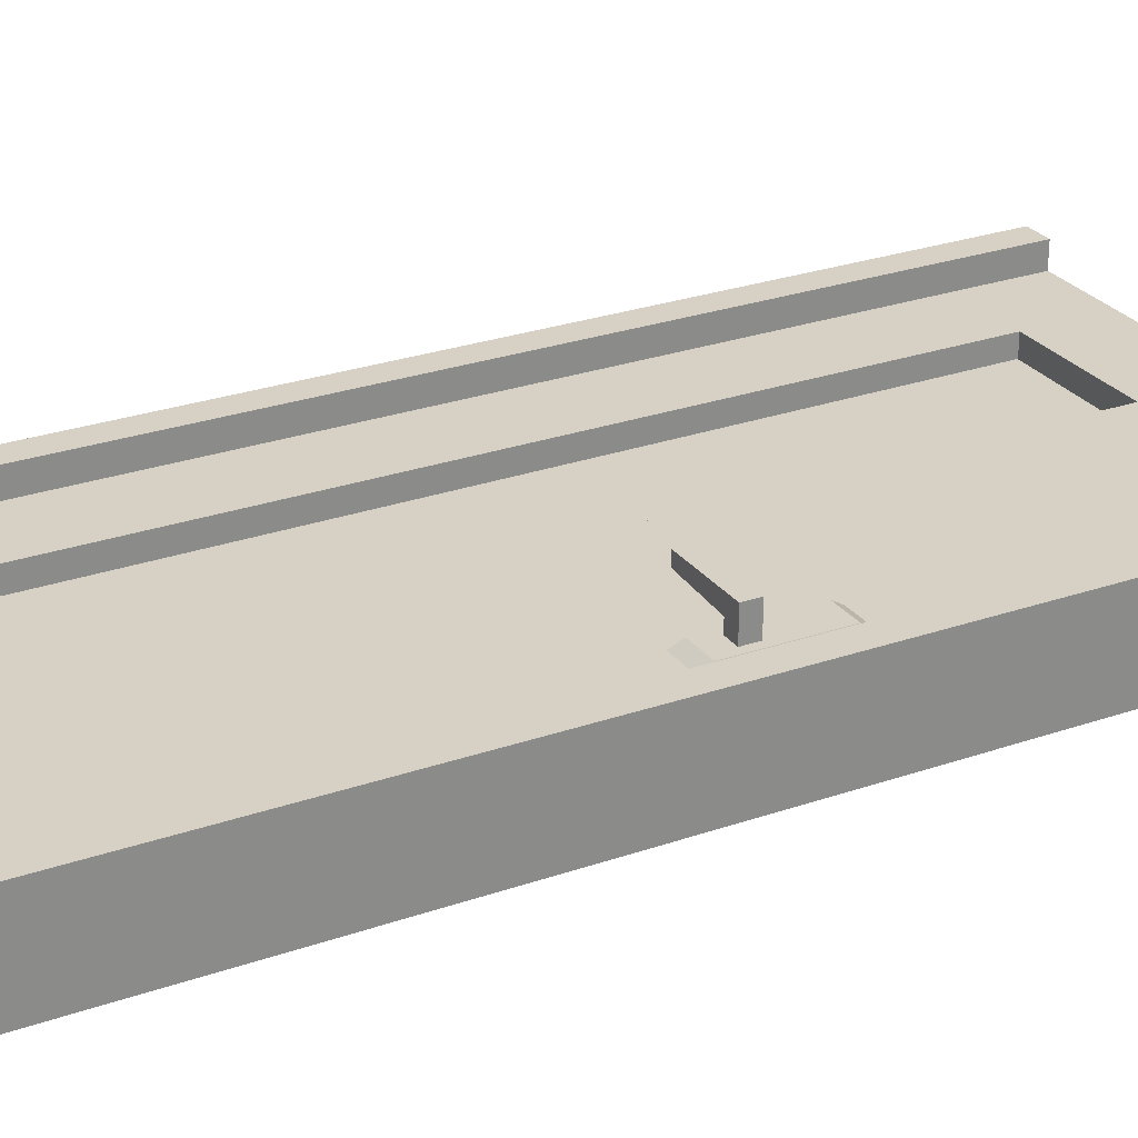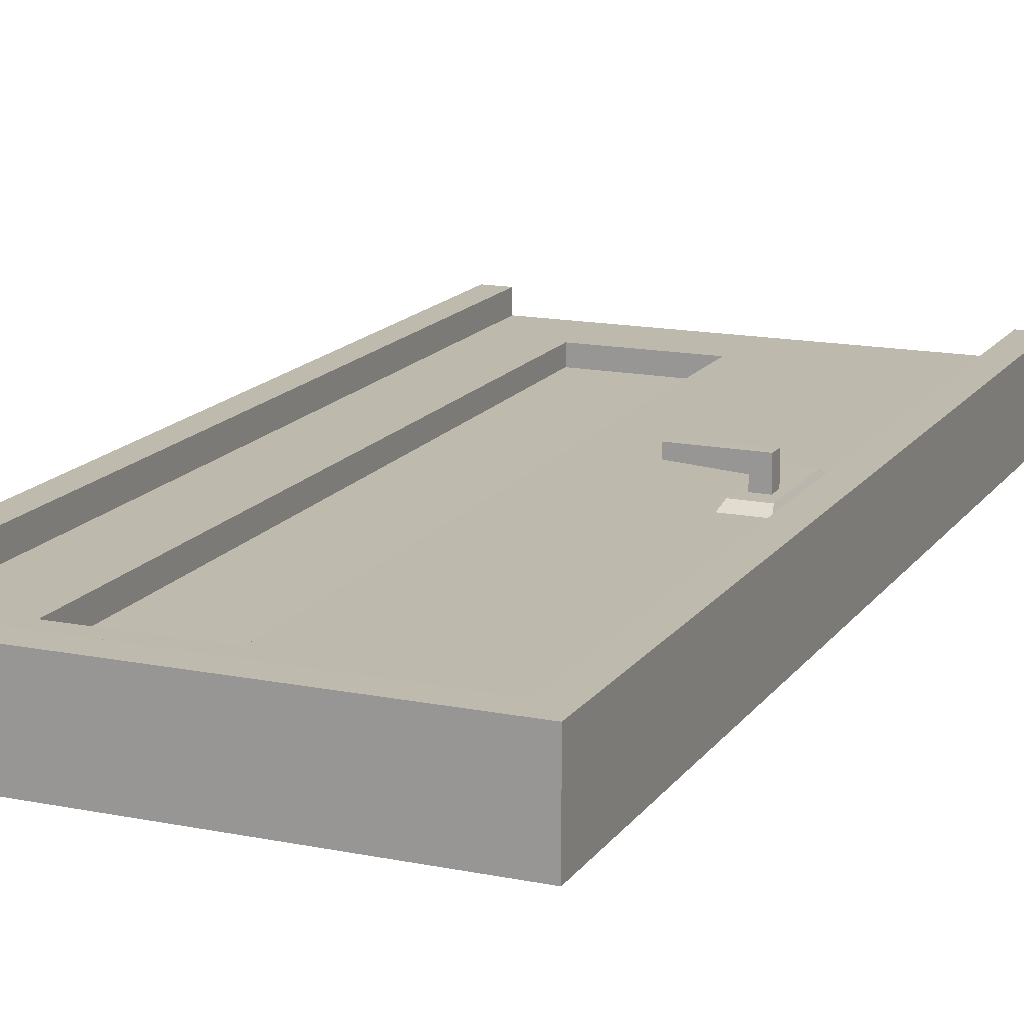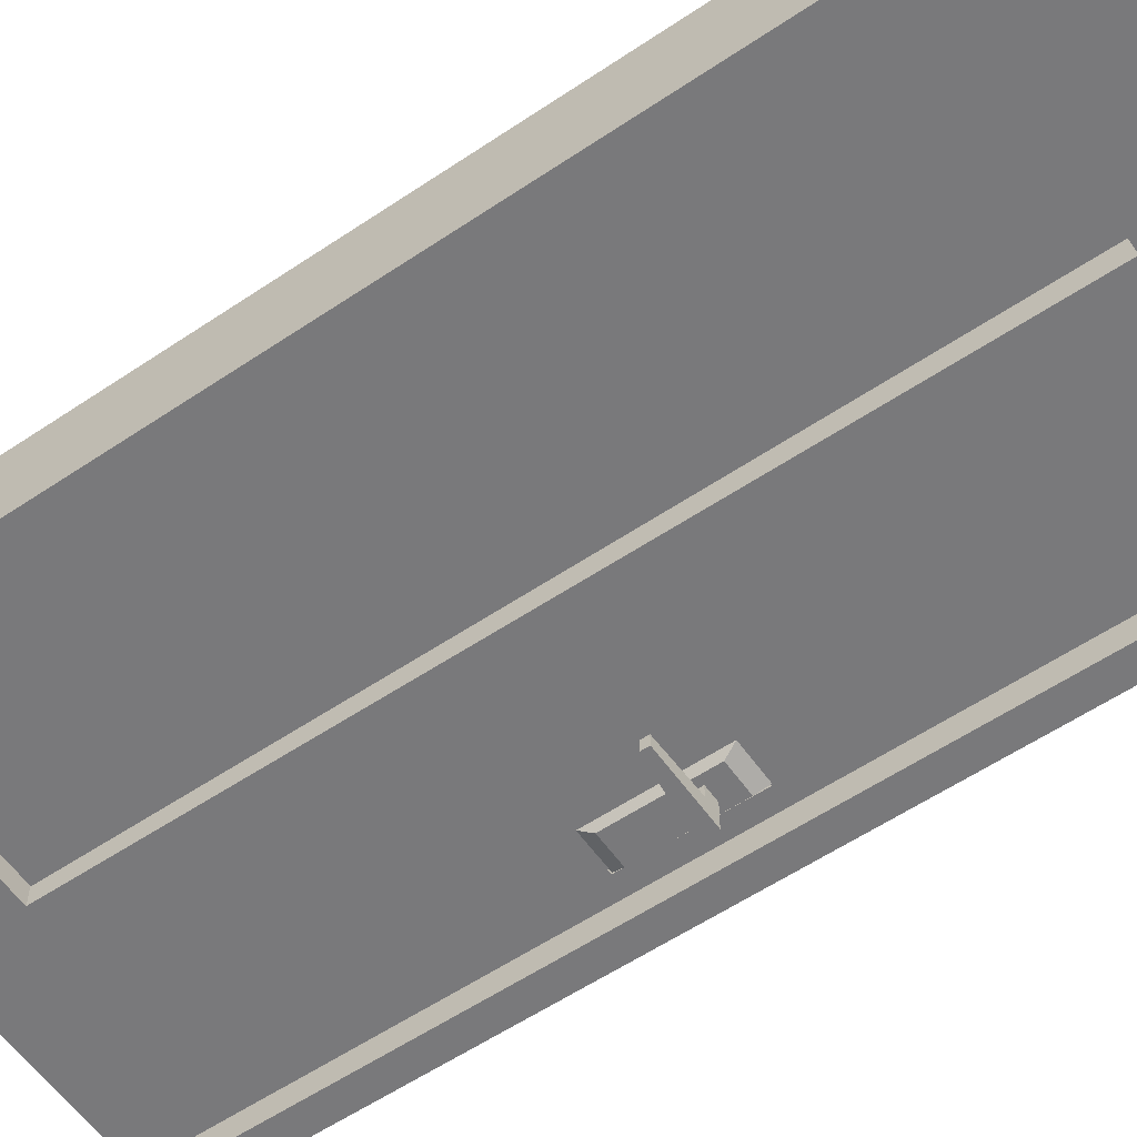
<metadata>
{"format":"obj","ext":"obj","renderer":"f3d","projection":"perspective","resolution":1024,"background":"white","views":[{"elev":27.0,"azim":-118.4,"up":"+Z"},{"elev":15.4,"azim":-156.9,"up":"+Z"},{"elev":-57.9,"azim":124.9,"up":"+Z"}]}
</metadata>
<code>
v -1.433 0.7669 -1.323
v -1.433 0.0642 -1.323
v -1.433 0.0642 -1.262
v -1.433 0.0642 -1.262
v -1.433 0.7669 -1.262
v -1.433 0.7669 -1.323
v -1.414 0.0642 -1.323
v -1.414 0.0642 -1.262
v -1.433 0.0642 -1.262
v -1.433 0.0642 -1.262
v -1.433 0.0642 -1.323
v -1.414 0.0642 -1.323
v -1.095 0.7669 -1.262
v -1.095 0.7669 -1.323
v -1.433 0.7669 -1.323
v -1.433 0.7669 -1.323
v -1.433 0.7669 -1.262
v -1.095 0.7669 -1.262
v -1.414 0.0642 -1.323
v -1.433 0.0642 -1.323
v -1.433 0.7669 -1.323
v -1.433 0.7669 -1.323
v -1.414 0.7472 -1.323
v -1.414 0.0642 -1.323
v -1.433 0.7669 -1.323
v -1.115 0.7472 -1.323
v -1.414 0.7472 -1.323
v -1.115 0.7472 -1.323
v -1.433 0.7669 -1.323
v -1.095 0.7669 -1.323
v -1.115 0.0642 -1.323
v -1.115 0.7472 -1.323
v -1.095 0.7669 -1.323
v -1.095 0.7669 -1.323
v -1.095 0.0642 -1.323
v -1.115 0.0642 -1.323
v -1.095 0.0642 -1.323
v -1.095 0.7669 -1.323
v -1.095 0.7669 -1.262
v -1.095 0.7669 -1.262
v -1.095 0.0642 -1.262
v -1.095 0.0642 -1.323
v -1.095 0.0642 -1.323
v -1.095 0.0642 -1.262
v -1.115 0.0642 -1.262
v -1.115 0.0642 -1.262
v -1.115 0.0642 -1.323
v -1.095 0.0642 -1.323
v -1.115 0.7472 -1.323
v -1.115 0.7472 -1.262
v -1.414 0.7472 -1.262
v -1.414 0.7472 -1.262
v -1.414 0.7472 -1.323
v -1.115 0.7472 -1.323
v -1.115 0.0642 -1.262
v -1.095 0.0642 -1.262
v -1.095 0.7669 -1.262
v -1.095 0.7669 -1.262
v -1.115 0.7472 -1.262
v -1.115 0.0642 -1.262
v -1.095 0.7669 -1.262
v -1.414 0.7472 -1.262
v -1.115 0.7472 -1.262
v -1.414 0.7472 -1.262
v -1.095 0.7669 -1.262
v -1.433 0.7669 -1.262
v -1.414 0.0642 -1.262
v -1.414 0.7472 -1.262
v -1.433 0.7669 -1.262
v -1.433 0.7669 -1.262
v -1.433 0.0642 -1.262
v -1.414 0.0642 -1.262
v -1.414 0.0642 -1.323
v -1.414 0.7472 -1.323
v -1.414 0.7472 -1.262
v -1.414 0.7472 -1.262
v -1.414 0.0642 -1.262
v -1.414 0.0642 -1.323
v -1.115 0.7472 -1.323
v -1.115 0.0642 -1.323
v -1.115 0.0642 -1.262
v -1.115 0.0642 -1.262
v -1.115 0.7472 -1.262
v -1.115 0.7472 -1.323
v -1.433 0.7669 -1.323
v -1.433 0.0642 -1.323
v -1.433 0.0642 -1.262
v -1.433 0.0642 -1.262
v -1.433 0.7669 -1.262
v -1.433 0.7669 -1.323
v -1.414 0.0642 -1.323
v -1.414 0.0642 -1.262
v -1.433 0.0642 -1.262
v -1.433 0.0642 -1.262
v -1.433 0.0642 -1.323
v -1.414 0.0642 -1.323
v -1.095 0.7669 -1.262
v -1.095 0.7669 -1.323
v -1.433 0.7669 -1.323
v -1.433 0.7669 -1.323
v -1.433 0.7669 -1.262
v -1.095 0.7669 -1.262
v -1.414 0.0642 -1.323
v -1.433 0.0642 -1.323
v -1.433 0.7669 -1.323
v -1.433 0.7669 -1.323
v -1.414 0.7472 -1.323
v -1.414 0.0642 -1.323
v -1.433 0.7669 -1.323
v -1.115 0.7472 -1.323
v -1.414 0.7472 -1.323
v -1.115 0.7472 -1.323
v -1.433 0.7669 -1.323
v -1.095 0.7669 -1.323
v -1.115 0.0642 -1.323
v -1.115 0.7472 -1.323
v -1.095 0.7669 -1.323
v -1.095 0.7669 -1.323
v -1.095 0.0642 -1.323
v -1.115 0.0642 -1.323
v -1.095 0.0642 -1.323
v -1.095 0.7669 -1.323
v -1.095 0.7669 -1.262
v -1.095 0.7669 -1.262
v -1.095 0.0642 -1.262
v -1.095 0.0642 -1.323
v -1.095 0.0642 -1.323
v -1.095 0.0642 -1.262
v -1.115 0.0642 -1.262
v -1.115 0.0642 -1.262
v -1.115 0.0642 -1.323
v -1.095 0.0642 -1.323
v -1.115 0.7472 -1.323
v -1.115 0.7472 -1.262
v -1.414 0.7472 -1.262
v -1.414 0.7472 -1.262
v -1.414 0.7472 -1.323
v -1.115 0.7472 -1.323
v -1.115 0.0642 -1.262
v -1.095 0.0642 -1.262
v -1.095 0.7669 -1.262
v -1.095 0.7669 -1.262
v -1.115 0.7472 -1.262
v -1.115 0.0642 -1.262
v -1.095 0.7669 -1.262
v -1.414 0.7472 -1.262
v -1.115 0.7472 -1.262
v -1.414 0.7472 -1.262
v -1.095 0.7669 -1.262
v -1.433 0.7669 -1.262
v -1.414 0.0642 -1.262
v -1.414 0.7472 -1.262
v -1.433 0.7669 -1.262
v -1.433 0.7669 -1.262
v -1.433 0.0642 -1.262
v -1.414 0.0642 -1.262
v -1.414 0.0642 -1.323
v -1.414 0.7472 -1.323
v -1.414 0.7472 -1.262
v -1.414 0.7472 -1.262
v -1.414 0.0642 -1.262
v -1.414 0.0642 -1.323
v -1.115 0.7472 -1.323
v -1.115 0.0642 -1.323
v -1.115 0.0642 -1.262
v -1.115 0.0642 -1.262
v -1.115 0.7472 -1.262
v -1.115 0.7472 -1.323
v -1.396 0.421 -1.312
v -1.396 0.3534 -1.312
v -1.399 0.3449 -1.307
v -1.399 0.3449 -1.307
v -1.399 0.4295 -1.307
v -1.396 0.421 -1.312
v -1.37 0.3449 -1.278
v -1.37 0.4295 -1.278
v -1.373 0.421 -1.273
v -1.373 0.421 -1.273
v -1.373 0.3534 -1.273
v -1.37 0.3449 -1.278
v -1.39 0.4069 -1.253
v -1.336 0.4069 -1.253
v -1.336 0.4069 -1.262
v -1.336 0.4069 -1.262
v -1.379 0.4069 -1.264
v -1.39 0.4069 -1.253
v -1.379 0.4069 -1.264
v -1.379 0.4069 -1.273
v -1.39 0.4069 -1.253
v -1.379 0.4069 -1.273
v -1.39 0.4069 -1.273
v -1.39 0.4069 -1.253
v -1.398 0.3449 -1.278
v -1.37 0.3449 -1.278
v -1.373 0.3534 -1.273
v -1.373 0.3534 -1.273
v -1.395 0.3534 -1.273
v -1.398 0.3449 -1.278
v -1.37 0.3449 -1.307
v -1.399 0.3449 -1.307
v -1.396 0.3534 -1.312
v -1.396 0.3534 -1.312
v -1.373 0.3534 -1.312
v -1.37 0.3449 -1.307
v -1.373 0.3534 -1.312
v -1.373 0.421 -1.312
v -1.37 0.4295 -1.307
v -1.37 0.4295 -1.307
v -1.37 0.3449 -1.307
v -1.373 0.3534 -1.312
v -1.373 0.421 -1.312
v -1.396 0.421 -1.312
v -1.399 0.4295 -1.307
v -1.399 0.4295 -1.307
v -1.37 0.4295 -1.307
v -1.373 0.421 -1.312
v -1.39 0.3957 -1.253
v -1.379 0.3957 -1.253
v -1.336 0.4013 -1.253
v -1.336 0.4013 -1.253
v -1.39 0.4069 -1.253
v -1.39 0.3957 -1.253
v -1.336 0.4013 -1.253
v -1.336 0.4069 -1.253
v -1.39 0.4069 -1.253
v -1.379 0.3957 -1.321
v -1.379 0.4069 -1.321
v -1.379 0.4069 -1.312
v -1.379 0.4069 -1.312
v -1.379 0.3957 -1.312
v -1.379 0.3957 -1.321
v -1.336 0.4013 -1.262
v -1.336 0.4069 -1.262
v -1.336 0.4069 -1.253
v -1.336 0.4069 -1.253
v -1.336 0.4013 -1.253
v -1.336 0.4013 -1.262
v -1.39 0.4069 -1.332
v -1.39 0.3957 -1.332
v -1.39 0.3957 -1.312
v -1.39 0.3957 -1.312
v -1.39 0.4069 -1.312
v -1.39 0.4069 -1.332
v -1.379 0.3957 -1.321
v -1.379 0.3957 -1.312
v -1.39 0.3957 -1.312
v -1.39 0.3957 -1.312
v -1.379 0.3957 -1.332
v -1.379 0.3957 -1.321
v -1.39 0.3957 -1.312
v -1.39 0.3957 -1.332
v -1.379 0.3957 -1.332
v -1.39 0.3957 -1.312
v -1.373 0.3534 -1.312
v -1.396 0.3534 -1.312
v -1.396 0.3534 -1.312
v -1.396 0.421 -1.312
v -1.39 0.3957 -1.312
v -1.396 0.421 -1.312
v -1.39 0.4069 -1.312
v -1.39 0.3957 -1.312
v -1.396 0.421 -1.312
v -1.379 0.4069 -1.312
v -1.39 0.4069 -1.312
v -1.373 0.3534 -1.312
v -1.39 0.3957 -1.312
v -1.379 0.3957 -1.312
v -1.379 0.3957 -1.312
v -1.373 0.421 -1.312
v -1.373 0.3534 -1.312
v -1.379 0.3957 -1.312
v -1.379 0.4069 -1.312
v -1.373 0.421 -1.312
v -1.379 0.4069 -1.312
v -1.396 0.421 -1.312
v -1.373 0.421 -1.312
v -1.398 0.4295 -1.278
v -1.398 0.3449 -1.278
v -1.395 0.3534 -1.273
v -1.395 0.3534 -1.273
v -1.395 0.421 -1.273
v -1.398 0.4295 -1.278
v -1.379 0.4069 -1.321
v -1.337 0.4069 -1.323
v -1.337 0.4069 -1.332
v -1.337 0.4069 -1.332
v -1.39 0.4069 -1.332
v -1.379 0.4069 -1.321
v -1.39 0.4069 -1.332
v -1.39 0.4069 -1.312
v -1.379 0.4069 -1.321
v -1.379 0.4069 -1.312
v -1.379 0.4069 -1.321
v -1.39 0.4069 -1.312
v -1.336 0.4013 -1.262
v -1.379 0.3957 -1.264
v -1.379 0.4069 -1.264
v -1.379 0.4069 -1.264
v -1.336 0.4069 -1.262
v -1.336 0.4013 -1.262
v -1.379 0.3957 -1.332
v -1.39 0.3957 -1.332
v -1.39 0.4069 -1.332
v -1.39 0.4069 -1.332
v -1.337 0.4013 -1.332
v -1.379 0.3957 -1.332
v -1.39 0.4069 -1.332
v -1.337 0.4069 -1.332
v -1.337 0.4013 -1.332
v -1.395 0.421 -1.273
v -1.373 0.421 -1.273
v -1.37 0.4295 -1.278
v -1.37 0.4295 -1.278
v -1.398 0.4295 -1.278
v -1.395 0.421 -1.273
v -1.337 0.4013 -1.332
v -1.337 0.4069 -1.332
v -1.337 0.4069 -1.323
v -1.337 0.4069 -1.323
v -1.337 0.4013 -1.323
v -1.337 0.4013 -1.332
v -1.39 0.4069 -1.273
v -1.39 0.3957 -1.273
v -1.39 0.3957 -1.253
v -1.39 0.3957 -1.253
v -1.39 0.4069 -1.253
v -1.39 0.4069 -1.273
v -1.336 0.4013 -1.262
v -1.336 0.4013 -1.253
v -1.379 0.3957 -1.253
v -1.379 0.3957 -1.253
v -1.379 0.3957 -1.264
v -1.336 0.4013 -1.262
v -1.379 0.3957 -1.273
v -1.395 0.3534 -1.273
v -1.373 0.3534 -1.273
v -1.373 0.3534 -1.273
v -1.373 0.421 -1.273
v -1.379 0.3957 -1.273
v -1.373 0.421 -1.273
v -1.379 0.4069 -1.273
v -1.379 0.3957 -1.273
v -1.373 0.421 -1.273
v -1.39 0.4069 -1.273
v -1.379 0.4069 -1.273
v -1.395 0.3534 -1.273
v -1.379 0.3957 -1.273
v -1.39 0.3957 -1.273
v -1.39 0.3957 -1.273
v -1.395 0.421 -1.273
v -1.395 0.3534 -1.273
v -1.39 0.3957 -1.273
v -1.39 0.4069 -1.273
v -1.395 0.421 -1.273
v -1.39 0.4069 -1.273
v -1.373 0.421 -1.273
v -1.395 0.421 -1.273
v -1.379 0.3957 -1.273
v -1.379 0.4069 -1.273
v -1.379 0.4069 -1.264
v -1.379 0.4069 -1.264
v -1.379 0.3957 -1.264
v -1.379 0.3957 -1.273
v -1.379 0.3957 -1.264
v -1.379 0.3957 -1.253
v -1.39 0.3957 -1.253
v -1.39 0.3957 -1.253
v -1.379 0.3957 -1.273
v -1.379 0.3957 -1.264
v -1.39 0.3957 -1.253
v -1.39 0.3957 -1.273
v -1.379 0.3957 -1.273
v -1.337 0.4013 -1.332
v -1.337 0.4013 -1.323
v -1.379 0.3957 -1.321
v -1.379 0.3957 -1.321
v -1.379 0.3957 -1.332
v -1.337 0.4013 -1.332
v -1.379 0.4069 -1.321
v -1.379 0.3957 -1.321
v -1.337 0.4013 -1.323
v -1.337 0.4013 -1.323
v -1.337 0.4069 -1.323
v -1.379 0.4069 -1.321
v -1.399 0.3438 -1.306
v -1.264 0.12 -1.306
v -1.414 0.063 -1.306
v -1.414 0.063 -1.306
v -1.416 0.746 -1.305
v -1.399 0.3438 -1.306
v -1.416 0.746 -1.305
v -1.4 0.4284 -1.306
v -1.399 0.3438 -1.306
v -1.416 0.746 -1.305
v -1.372 0.4285 -1.306
v -1.4 0.4284 -1.306
v -1.416 0.746 -1.305
v -1.267 0.6901 -1.306
v -1.372 0.4285 -1.306
v -1.416 0.746 -1.305
v -1.173 0.6905 -1.306
v -1.267 0.6901 -1.306
v -1.414 0.063 -1.306
v -1.264 0.12 -1.306
v -1.171 0.1203 -1.306
v -1.115 0.0641 -1.307
v -1.414 0.063 -1.306
v -1.171 0.1203 -1.306
v -1.171 0.1203 -1.306
v -1.117 0.7471 -1.306
v -1.115 0.0641 -1.307
v -1.171 0.1203 -1.306
v -1.173 0.6905 -1.306
v -1.117 0.7471 -1.306
v -1.173 0.6905 -1.306
v -1.416 0.746 -1.305
v -1.117 0.7471 -1.306
v -1.371 0.3439 -1.306
v -1.267 0.6901 -1.306
v -1.264 0.12 -1.306
v -1.264 0.12 -1.306
v -1.399 0.3438 -1.306
v -1.371 0.3439 -1.306
v -1.371 0.3439 -1.306
v -1.372 0.4285 -1.306
v -1.267 0.6901 -1.306
v -1.115 0.0641 -1.307
v -1.117 0.7471 -1.306
v -1.117 0.747 -1.277
v -1.117 0.747 -1.277
v -1.115 0.0641 -1.278
v -1.115 0.0641 -1.307
v -1.416 0.7459 -1.277
v -1.117 0.747 -1.277
v -1.117 0.7471 -1.306
v -1.117 0.7471 -1.306
v -1.416 0.746 -1.305
v -1.416 0.7459 -1.277
v -1.371 0.3438 -1.278
v -1.264 0.1199 -1.278
v -1.267 0.6901 -1.277
v -1.267 0.6901 -1.277
v -1.371 0.4284 -1.278
v -1.371 0.3438 -1.278
v -1.267 0.6901 -1.277
v -1.399 0.4283 -1.278
v -1.371 0.4284 -1.278
v -1.264 0.1199 -1.278
v -1.371 0.3438 -1.278
v -1.399 0.3437 -1.278
v -1.414 0.063 -1.278
v -1.264 0.1199 -1.278
v -1.399 0.3437 -1.278
v -1.399 0.3437 -1.278
v -1.416 0.7459 -1.277
v -1.414 0.063 -1.278
v -1.399 0.3437 -1.278
v -1.399 0.4283 -1.278
v -1.416 0.7459 -1.277
v -1.399 0.4283 -1.278
v -1.267 0.6901 -1.277
v -1.416 0.7459 -1.277
v -1.414 0.063 -1.278
v -1.171 0.1203 -1.278
v -1.264 0.1199 -1.278
v -1.171 0.1203 -1.278
v -1.414 0.063 -1.278
v -1.115 0.0641 -1.278
v -1.115 0.0641 -1.278
v -1.117 0.747 -1.277
v -1.171 0.1203 -1.278
v -1.267 0.6901 -1.277
v -1.117 0.747 -1.277
v -1.416 0.7459 -1.277
v -1.117 0.747 -1.277
v -1.173 0.6905 -1.277
v -1.171 0.1203 -1.278
v -1.117 0.747 -1.277
v -1.267 0.6901 -1.277
v -1.173 0.6905 -1.277
v -1.115 0.0641 -1.307
v -1.115 0.0641 -1.278
v -1.414 0.063 -1.278
v -1.414 0.063 -1.278
v -1.414 0.063 -1.306
v -1.115 0.0641 -1.307
v -1.416 0.746 -1.305
v -1.414 0.063 -1.306
v -1.414 0.063 -1.278
v -1.414 0.063 -1.278
v -1.416 0.7459 -1.277
v -1.416 0.746 -1.305
v -1.173 0.6905 -1.292
v -1.173 0.6905 -1.277
v -1.267 0.6901 -1.277
v -1.267 0.6901 -1.277
v -1.267 0.6901 -1.292
v -1.173 0.6905 -1.292
v -1.173 0.6905 -1.306
v -1.173 0.6905 -1.292
v -1.267 0.6901 -1.292
v -1.267 0.6901 -1.292
v -1.267 0.6901 -1.306
v -1.173 0.6905 -1.306
v -1.264 0.12 -1.306
v -1.267 0.6901 -1.306
v -1.267 0.6901 -1.292
v -1.267 0.6901 -1.292
v -1.264 0.1199 -1.292
v -1.264 0.12 -1.306
v -1.264 0.1199 -1.292
v -1.267 0.6901 -1.292
v -1.267 0.6901 -1.277
v -1.267 0.6901 -1.277
v -1.264 0.1199 -1.278
v -1.264 0.1199 -1.292
v -1.264 0.1199 -1.278
v -1.171 0.1203 -1.278
v -1.171 0.1203 -1.292
v -1.171 0.1203 -1.292
v -1.264 0.1199 -1.292
v -1.264 0.1199 -1.278
v -1.264 0.1199 -1.292
v -1.171 0.1203 -1.292
v -1.171 0.1203 -1.306
v -1.171 0.1203 -1.306
v -1.264 0.12 -1.306
v -1.264 0.1199 -1.292
v -1.173 0.6905 -1.306
v -1.171 0.1203 -1.306
v -1.171 0.1203 -1.292
v -1.171 0.1203 -1.292
v -1.173 0.6905 -1.292
v -1.173 0.6905 -1.306
v -1.173 0.6905 -1.292
v -1.171 0.1203 -1.292
v -1.171 0.1203 -1.278
v -1.171 0.1203 -1.278
v -1.173 0.6905 -1.277
v -1.173 0.6905 -1.292
v -1.171 0.1206 -1.292
v -1.264 0.1206 -1.292
v -1.264 0.6908 -1.292
v -1.264 0.6908 -1.292
v -1.171 0.6908 -1.292
v -1.171 0.1206 -1.292
v -1.171 0.1206 -1.292
v -1.264 0.6908 -1.292
v -1.264 0.1206 -1.292
v -1.264 0.6908 -1.292
v -1.171 0.1206 -1.292
v -1.171 0.6908 -1.292
g mesh_0
f 1 2 3
f 4 5 6
f 7 8 9
f 10 11 12
f 13 14 15
f 16 17 18
f 19 20 21
f 22 23 24
f 25 26 27
f 28 29 30
f 31 32 33
f 34 35 36
f 37 38 39
f 40 41 42
f 43 44 45
f 46 47 48
f 49 50 51
f 52 53 54
f 55 56 57
f 58 59 60
f 61 62 63
f 64 65 66
f 67 68 69
f 70 71 72
f 73 74 75
f 76 77 78
f 79 80 81
f 82 83 84
g mesh_1
f 85 86 87
f 88 89 90
f 91 92 93
f 94 95 96
f 97 98 99
f 100 101 102
f 103 104 105
f 106 107 108
f 109 110 111
f 112 113 114
f 115 116 117
f 118 119 120
f 121 122 123
f 124 125 126
f 127 128 129
f 130 131 132
f 133 134 135
f 136 137 138
f 139 140 141
f 142 143 144
f 145 146 147
f 148 149 150
f 151 152 153
f 154 155 156
f 157 158 159
f 160 161 162
f 163 164 165
f 166 167 168
g mesh_2
f 169 170 171
f 172 173 174
f 175 176 177
f 178 179 180
f 181 182 183
f 184 185 186
f 187 188 189
f 190 191 192
f 193 194 195
f 196 197 198
f 199 200 201
f 202 203 204
f 205 206 207
f 208 209 210
f 211 212 213
f 214 215 216
f 217 218 219
f 220 221 222
f 223 224 225
f 226 227 228
f 229 230 231
f 232 233 234
f 235 236 237
f 238 239 240
f 241 242 243
f 244 245 246
f 247 248 249
f 250 251 252
f 253 254 255
f 256 257 258
f 259 260 261
f 262 263 264
f 265 266 267
f 268 269 270
f 271 272 273
f 274 275 276
f 277 278 279
f 280 281 282
f 283 284 285
f 286 287 288
f 289 290 291
f 292 293 294
f 295 296 297
f 298 299 300
f 301 302 303
f 304 305 306
f 307 308 309
f 310 311 312
f 313 314 315
f 316 317 318
f 319 320 321
f 322 323 324
f 325 326 327
f 328 329 330
f 331 332 333
f 334 335 336
f 337 338 339
f 340 341 342
f 343 344 345
f 346 347 348
f 349 350 351
f 352 353 354
f 355 356 357
f 358 359 360
f 361 362 363
f 364 365 366
f 367 368 369
f 370 371 372
f 373 374 375
f 376 377 378
f 379 380 381
f 382 383 384
g mesh_3
f 385 386 387
f 388 389 390
f 391 392 393
f 394 395 396
f 397 398 399
f 400 401 402
f 403 404 405
f 406 407 408
f 409 410 411
f 412 413 414
f 415 416 417
f 418 419 420
f 421 422 423
f 424 425 426
f 427 428 429
f 430 431 432
f 433 434 435
f 436 437 438
f 439 440 441
f 442 443 444
f 445 446 447
f 448 449 450
f 451 452 453
f 454 455 456
f 457 458 459
f 460 461 462
f 463 464 465
f 466 467 468
f 469 470 471
f 472 473 474
f 475 476 477
f 478 479 480
f 481 482 483
f 484 485 486
f 487 488 489
f 490 491 492
f 493 494 495
f 496 497 498
f 499 500 501
f 502 503 504
f 505 506 507
f 508 509 510
f 511 512 513
f 514 515 516
f 517 518 519
f 520 521 522
f 523 524 525
f 526 527 528
f 529 530 531
f 532 533 534
f 535 536 537
f 538 539 540
g mesh_4
f 541 542 543
f 544 545 546
f 547 548 549
f 550 551 552

</code>
